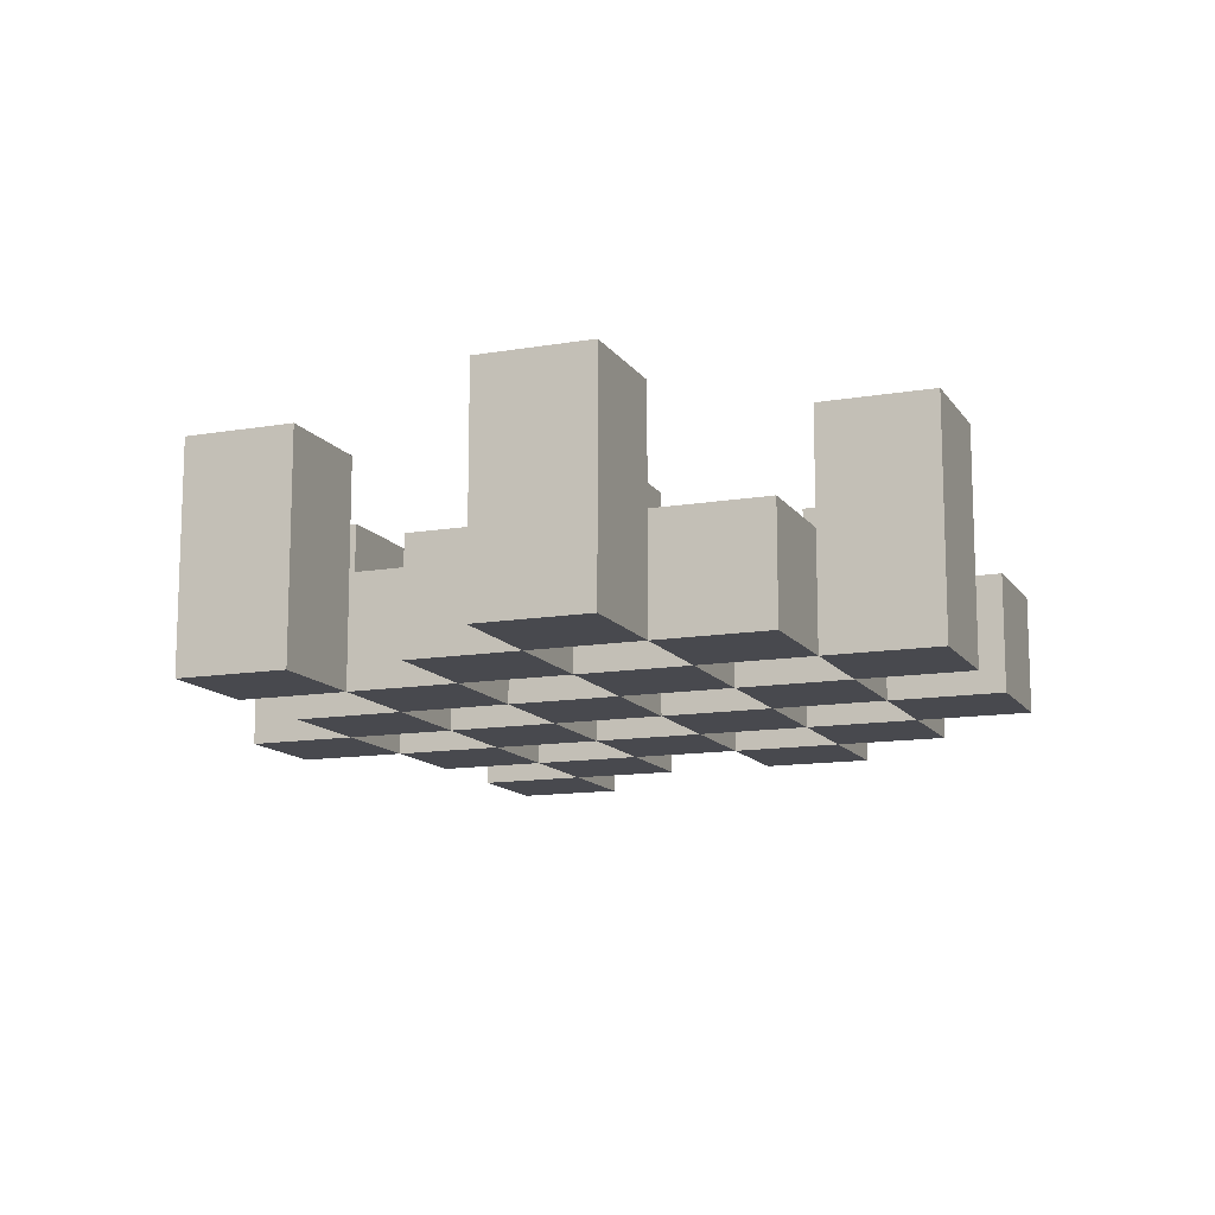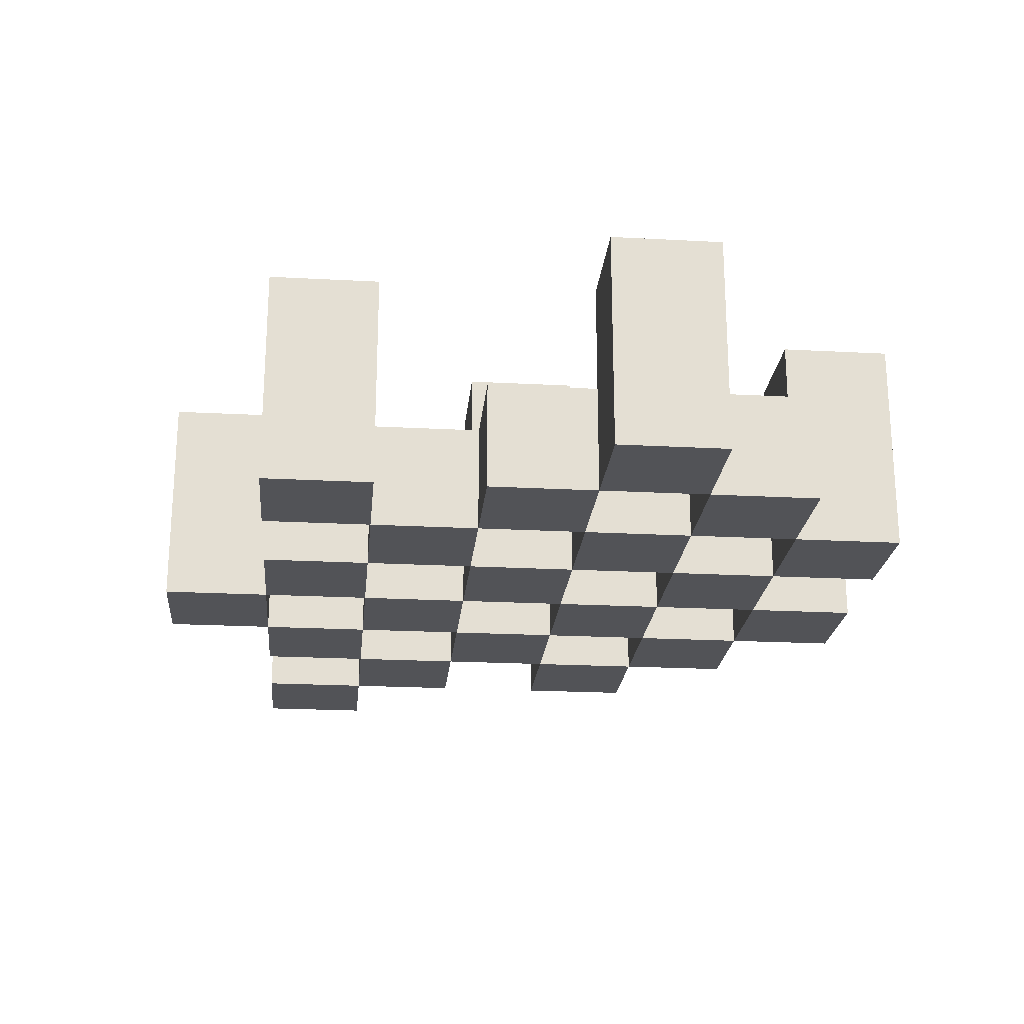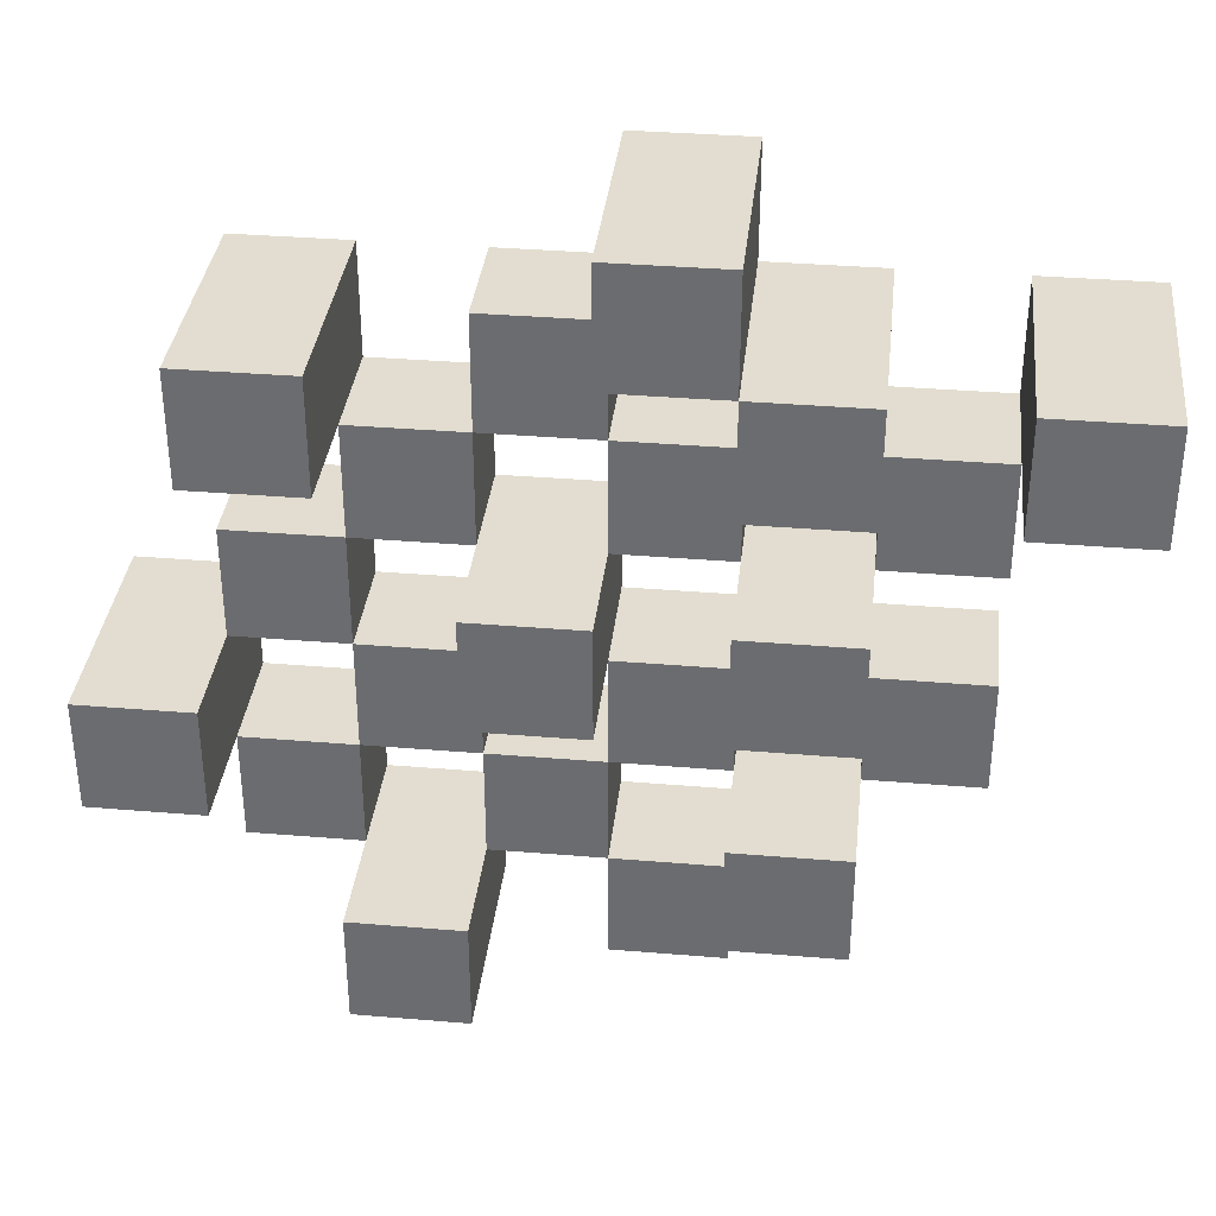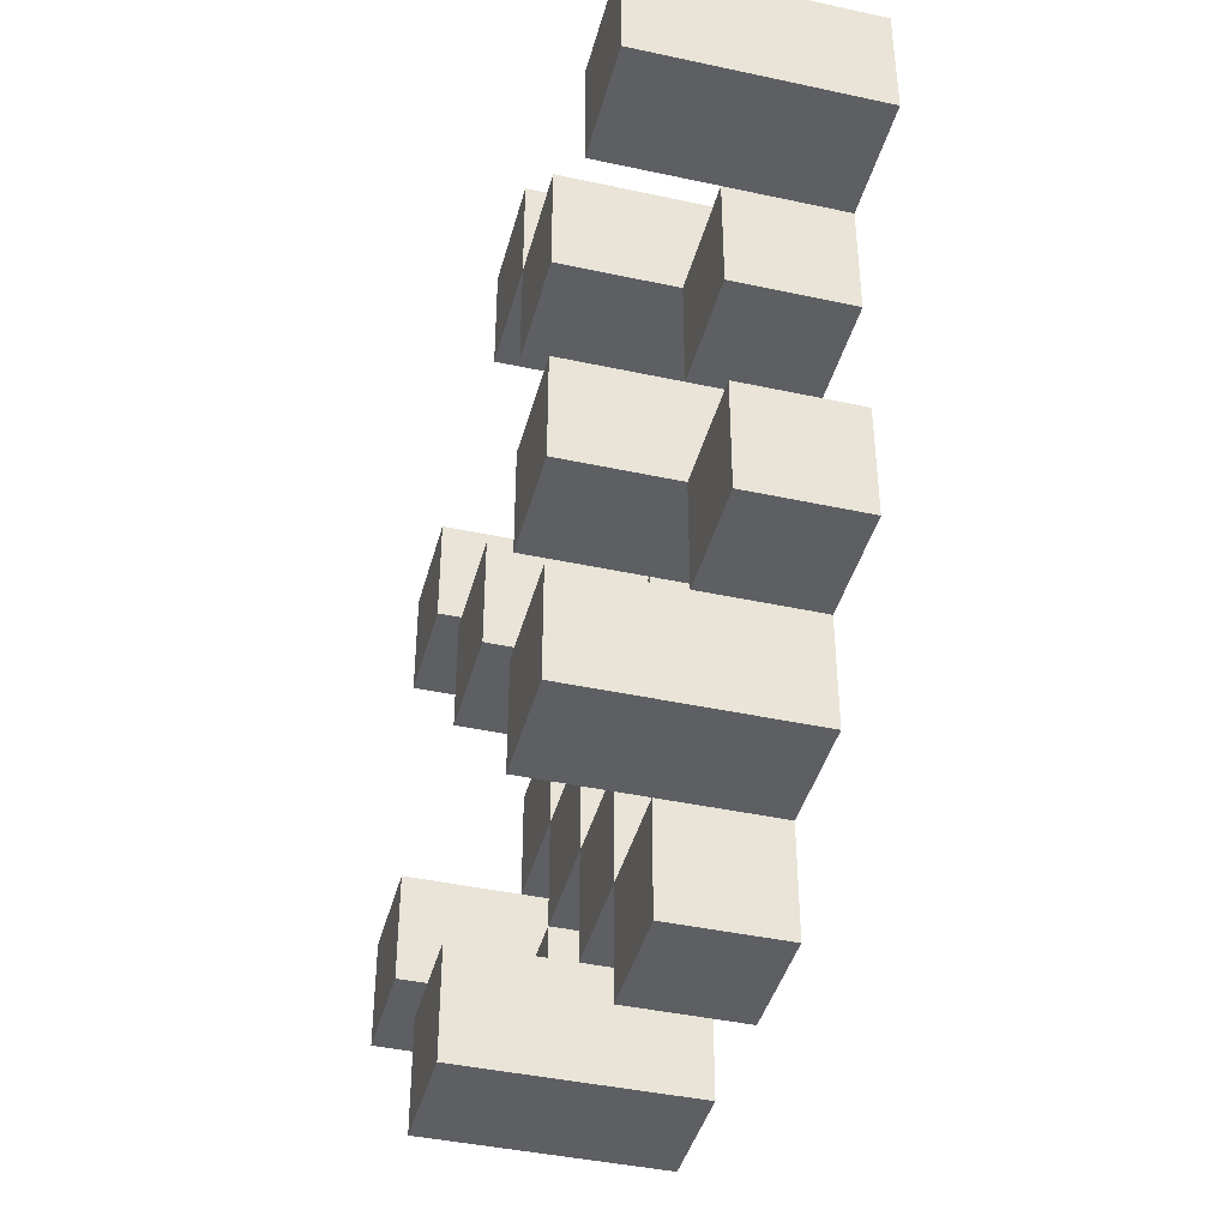
<metadata>
{"format":"obj","ext":"obj","renderer":"f3d","projection":"perspective","resolution":1024,"background":"white","views":[{"elev":-12.7,"azim":111.5,"up":"+Y"},{"elev":-22.3,"azim":84.7,"up":"+Y"},{"elev":35.4,"azim":-173.7,"up":"+Z"},{"elev":-41.6,"azim":-104.7,"up":"+Z"}]}
</metadata>
<code>
o
v 17.5 0.9 19.1
v 17.5 0.9 19.2
v 17.5 1.1 19.1
v 17.5 1.1 19.2
v 17.4 0.9 19
v 17.4 0.9 19.1
v 17.4 0.9 19.2
v 17.4 0.9 19.3
v 17.4 0.9 19.4
v 17.4 0.9 19.5
v 17.4 1 19
v 17.4 1 19.1
v 17.4 1 19.2
v 17.4 1 19.3
v 17.4 1.1 19.4
v 17.4 1.1 19.5
v 17.3 0.9 18.9
v 17.3 0.9 19
v 17.3 0.9 19.1
v 17.3 0.9 19.2
v 17.3 0.9 19.3
v 17.3 0.9 19.4
v 17.3 1 19
v 17.3 1 19.1
v 17.3 1 19.2
v 17.3 1 19.3
v 17.3 1 19.4
v 17.3 1.1 18.9
v 17.3 1.1 19
v 17.2 0.9 19
v 17.2 0.9 19.1
v 17.2 0.9 19.2
v 17.2 0.9 19.3
v 17.2 0.9 19.4
v 17.2 0.9 19.5
v 17.2 1 19
v 17.2 1 19.1
v 17.2 1 19.2
v 17.2 1 19.3
v 17.2 1 19.4
v 17.2 1 19.5
v 17.2 1.1 19.2
v 17.2 1.1 19.3
v 17.1 0.9 18.9
v 17.1 0.9 19
v 17.1 0.9 19.1
v 17.1 0.9 19.2
v 17.1 0.9 19.3
v 17.1 0.9 19.4
v 17.1 0.9 19.5
v 17.1 0.9 19.6
v 17.1 1 18.9
v 17.1 1 19
v 17.1 1 19.1
v 17.1 1 19.2
v 17.1 1 19.3
v 17.1 1 19.4
v 17.1 1 19.5
v 17.1 1.1 19.5
v 17.1 1.1 19.6
v 17 0.9 19
v 17 0.9 19.1
v 17 0.9 19.2
v 17 0.9 19.3
v 17 0.9 19.4
v 17 0.9 19.5
v 17 1 19
v 17 1 19.1
v 17 1 19.2
v 17 1 19.3
v 17 1 19.4
v 17 1.1 19
v 17 1.1 19.1
v 17 1.1 19.2
v 17 1.1 19.3
v 17 1.1 19.4
v 17 1.1 19.5
v 16.9 0.9 19.1
v 16.9 0.9 19.2
v 16.9 0.9 19.3
v 16.9 0.9 19.4
v 16.9 1 19.1
v 16.9 1 19.2
v 16.9 1 19.3
v 16.9 1 19.4
v 16.8 0.9 19.4
v 16.8 0.9 19.5
v 16.8 1 19.4
v 16.8 1.1 19.4
v 16.8 1.1 19.5
v 17.4 0.9 19.1
v 17.4 0.9 19.2
v 17.4 1 19.1
v 17.4 1 19.2
v 17.4 1.1 19.1
v 17.4 1.1 19.2
v 17.3 0.9 19
v 17.3 0.9 19.1
v 17.3 0.9 19.2
v 17.3 0.9 19.3
v 17.3 0.9 19.4
v 17.3 0.9 19.5
v 17.3 1 19
v 17.3 1 19.1
v 17.3 1 19.2
v 17.3 1 19.3
v 17.3 1 19.4
v 17.3 1.1 19.4
v 17.3 1.1 19.5
v 17.2 0.9 18.9
v 17.2 0.9 19
v 17.2 0.9 19.1
v 17.2 0.9 19.2
v 17.2 0.9 19.3
v 17.2 0.9 19.4
v 17.2 1 19
v 17.2 1 19.1
v 17.2 1 19.2
v 17.2 1 19.3
v 17.2 1 19.4
v 17.2 1.1 18.9
v 17.2 1.1 19
v 17.1 0.9 19
v 17.1 0.9 19.1
v 17.1 0.9 19.2
v 17.1 0.9 19.3
v 17.1 0.9 19.4
v 17.1 0.9 19.5
v 17.1 1 19
v 17.1 1 19.1
v 17.1 1 19.2
v 17.1 1 19.3
v 17.1 1 19.4
v 17.1 1 19.5
v 17.1 1.1 19.2
v 17.1 1.1 19.3
v 17 0.9 18.9
v 17 0.9 19
v 17 0.9 19.1
v 17 0.9 19.2
v 17 0.9 19.3
v 17 0.9 19.4
v 17 0.9 19.5
v 17 0.9 19.6
v 17 1 18.9
v 17 1 19
v 17 1 19.1
v 17 1 19.2
v 17 1 19.3
v 17 1 19.4
v 17 1.1 19.5
v 17 1.1 19.6
v 16.9 0.9 19
v 16.9 0.9 19.1
v 16.9 0.9 19.2
v 16.9 0.9 19.3
v 16.9 0.9 19.4
v 16.9 0.9 19.5
v 16.9 1 19.1
v 16.9 1 19.2
v 16.9 1 19.3
v 16.9 1 19.4
v 16.9 1.1 19
v 16.9 1.1 19.1
v 16.9 1.1 19.2
v 16.9 1.1 19.3
v 16.9 1.1 19.4
v 16.9 1.1 19.5
v 16.8 0.9 19.1
v 16.8 0.9 19.2
v 16.8 0.9 19.3
v 16.8 0.9 19.4
v 16.8 1 19.1
v 16.8 1 19.2
v 16.8 1 19.3
v 16.8 1 19.4
v 16.7 0.9 19.4
v 16.7 0.9 19.5
v 16.7 1.1 19.4
v 16.7 1.1 19.5
v 17.3 0.9 18.9
v 17.3 1.1 18.9
v 17.2 0.9 18.9
v 17.2 1.1 18.9
v 17.1 0.9 18.9
v 17.1 1 18.9
v 17 0.9 18.9
v 17 1 18.9
v 17.4 0.9 19
v 17.4 1 19
v 17.3 0.9 19
v 17.3 1 19
v 17.2 0.9 19
v 17.2 1 19
v 17.1 0.9 19
v 17.1 1 19
v 17 0.9 19
v 17 1 19
v 17 1.1 19
v 16.9 0.9 19
v 16.9 1.1 19
v 17.5 0.9 19.1
v 17.5 1.1 19.1
v 17.4 0.9 19.1
v 17.4 1 19.1
v 17.4 1.1 19.1
v 17.3 0.9 19.1
v 17.3 1 19.1
v 17.2 0.9 19.1
v 17.2 1 19.1
v 17.1 0.9 19.1
v 17.1 1 19.1
v 17 0.9 19.1
v 17 1 19.1
v 16.9 0.9 19.1
v 16.9 1 19.1
v 16.8 0.9 19.1
v 16.8 1 19.1
v 17.4 0.9 19.2
v 17.4 1 19.2
v 17.3 0.9 19.2
v 17.3 1 19.2
v 17.2 0.9 19.2
v 17.2 1 19.2
v 17.2 1.1 19.2
v 17.1 0.9 19.2
v 17.1 1 19.2
v 17.1 1.1 19.2
v 17 0.9 19.2
v 17 1 19.2
v 17 1.1 19.2
v 16.9 0.9 19.2
v 16.9 1 19.2
v 16.9 1.1 19.2
v 17.3 0.9 19.3
v 17.3 1 19.3
v 17.2 0.9 19.3
v 17.2 1 19.3
v 17.1 0.9 19.3
v 17.1 1 19.3
v 17 0.9 19.3
v 17 1 19.3
v 16.9 0.9 19.3
v 16.9 1 19.3
v 16.8 0.9 19.3
v 16.8 1 19.3
v 17.4 0.9 19.4
v 17.4 1.1 19.4
v 17.3 0.9 19.4
v 17.3 1 19.4
v 17.3 1.1 19.4
v 17.2 0.9 19.4
v 17.2 1 19.4
v 17.1 0.9 19.4
v 17.1 1 19.4
v 17 0.9 19.4
v 17 1 19.4
v 17 1.1 19.4
v 16.9 0.9 19.4
v 16.9 1 19.4
v 16.9 1.1 19.4
v 16.8 0.9 19.4
v 16.8 1 19.4
v 16.8 1.1 19.4
v 16.7 0.9 19.4
v 16.7 1.1 19.4
v 17.1 0.9 19.5
v 17.1 1 19.5
v 17.1 1.1 19.5
v 17 0.9 19.5
v 17 1.1 19.5
v 17.3 0.9 19
v 17.3 1 19
v 17.3 1.1 19
v 17.2 0.9 19
v 17.2 1 19
v 17.2 1.1 19
v 17.1 0.9 19
v 17.1 1 19
v 17 0.9 19
v 17 1 19
v 17.4 0.9 19.1
v 17.4 1 19.1
v 17.3 0.9 19.1
v 17.3 1 19.1
v 17.2 0.9 19.1
v 17.2 1 19.1
v 17.1 0.9 19.1
v 17.1 1 19.1
v 17 0.9 19.1
v 17 1 19.1
v 17 1.1 19.1
v 16.9 0.9 19.1
v 16.9 1 19.1
v 16.9 1.1 19.1
v 17.5 0.9 19.2
v 17.5 1.1 19.2
v 17.4 0.9 19.2
v 17.4 1 19.2
v 17.4 1.1 19.2
v 17.3 0.9 19.2
v 17.3 1 19.2
v 17.2 0.9 19.2
v 17.2 1 19.2
v 17.1 0.9 19.2
v 17.1 1 19.2
v 17 0.9 19.2
v 17 1 19.2
v 16.9 0.9 19.2
v 16.9 1 19.2
v 16.8 0.9 19.2
v 16.8 1 19.2
v 17.4 0.9 19.3
v 17.4 1 19.3
v 17.3 0.9 19.3
v 17.3 1 19.3
v 17.2 0.9 19.3
v 17.2 1 19.3
v 17.2 1.1 19.3
v 17.1 0.9 19.3
v 17.1 1 19.3
v 17.1 1.1 19.3
v 17 0.9 19.3
v 17 1 19.3
v 17 1.1 19.3
v 16.9 0.9 19.3
v 16.9 1 19.3
v 16.9 1.1 19.3
v 17.3 0.9 19.4
v 17.3 1 19.4
v 17.2 0.9 19.4
v 17.2 1 19.4
v 17.1 0.9 19.4
v 17.1 1 19.4
v 17 0.9 19.4
v 17 1 19.4
v 16.9 0.9 19.4
v 16.9 1 19.4
v 16.8 0.9 19.4
v 16.8 1 19.4
v 17.4 0.9 19.5
v 17.4 1.1 19.5
v 17.3 0.9 19.5
v 17.3 1.1 19.5
v 17.2 0.9 19.5
v 17.2 1 19.5
v 17.1 0.9 19.5
v 17.1 1 19.5
v 17 0.9 19.5
v 17 1.1 19.5
v 16.9 0.9 19.5
v 16.9 1.1 19.5
v 16.8 0.9 19.5
v 16.8 1.1 19.5
v 16.7 0.9 19.5
v 16.7 1.1 19.5
v 17.1 0.9 19.6
v 17.1 1.1 19.6
v 17 0.9 19.6
v 17 1.1 19.6
v 17.3 0.9 18.9
v 17.2 0.9 18.9
v 17.1 0.9 18.9
v 17 0.9 18.9
v 17.4 0.9 19
v 17.3 0.9 19
v 17.2 0.9 19
v 17.1 0.9 19
v 17 0.9 19
v 16.9 0.9 19
v 17.5 0.9 19.1
v 17.4 0.9 19.1
v 17.3 0.9 19.1
v 17.2 0.9 19.1
v 17.1 0.9 19.1
v 17 0.9 19.1
v 16.9 0.9 19.1
v 16.8 0.9 19.1
v 17.5 0.9 19.2
v 17.4 0.9 19.2
v 17.3 0.9 19.2
v 17.2 0.9 19.2
v 17.1 0.9 19.2
v 17 0.9 19.2
v 16.9 0.9 19.2
v 16.8 0.9 19.2
v 17.4 0.9 19.3
v 17.3 0.9 19.3
v 17.2 0.9 19.3
v 17.1 0.9 19.3
v 17 0.9 19.3
v 16.9 0.9 19.3
v 16.8 0.9 19.3
v 17.4 0.9 19.4
v 17.3 0.9 19.4
v 17.2 0.9 19.4
v 17.1 0.9 19.4
v 17 0.9 19.4
v 16.9 0.9 19.4
v 16.8 0.9 19.4
v 16.7 0.9 19.4
v 17.4 0.9 19.5
v 17.3 0.9 19.5
v 17.2 0.9 19.5
v 17.1 0.9 19.5
v 17 0.9 19.5
v 16.9 0.9 19.5
v 16.8 0.9 19.5
v 16.7 0.9 19.5
v 17.1 0.9 19.6
v 17 0.9 19.6
v 17.1 1 18.9
v 17 1 18.9
v 17.4 1 19
v 17.3 1 19
v 17.2 1 19
v 17.1 1 19
v 17 1 19
v 17.4 1 19.1
v 17.3 1 19.1
v 17.2 1 19.1
v 17.1 1 19.1
v 17 1 19.1
v 16.9 1 19.1
v 16.8 1 19.1
v 17.4 1 19.2
v 17.3 1 19.2
v 17.2 1 19.2
v 17.1 1 19.2
v 17 1 19.2
v 16.9 1 19.2
v 16.8 1 19.2
v 17.4 1 19.3
v 17.3 1 19.3
v 17.2 1 19.3
v 17.1 1 19.3
v 17 1 19.3
v 16.9 1 19.3
v 16.8 1 19.3
v 17.3 1 19.4
v 17.2 1 19.4
v 17.1 1 19.4
v 17 1 19.4
v 16.9 1 19.4
v 16.8 1 19.4
v 17.2 1 19.5
v 17.1 1 19.5
v 17.3 1.1 18.9
v 17.2 1.1 18.9
v 17.3 1.1 19
v 17.2 1.1 19
v 17 1.1 19
v 16.9 1.1 19
v 17.5 1.1 19.1
v 17.4 1.1 19.1
v 17 1.1 19.1
v 16.9 1.1 19.1
v 17.5 1.1 19.2
v 17.4 1.1 19.2
v 17.2 1.1 19.2
v 17.1 1.1 19.2
v 17 1.1 19.2
v 16.9 1.1 19.2
v 17.2 1.1 19.3
v 17.1 1.1 19.3
v 17 1.1 19.3
v 16.9 1.1 19.3
v 17.4 1.1 19.4
v 17.3 1.1 19.4
v 17 1.1 19.4
v 16.9 1.1 19.4
v 16.8 1.1 19.4
v 16.7 1.1 19.4
v 17.4 1.1 19.5
v 17.3 1.1 19.5
v 17.1 1.1 19.5
v 17 1.1 19.5
v 16.9 1.1 19.5
v 16.8 1.1 19.5
v 16.7 1.1 19.5
v 17.1 1.1 19.6
v 17 1.1 19.6
f 3 2 1
f 4 2 3
f 11 6 5
f 12 6 11
f 13 8 7
f 14 8 13
f 15 10 9
f 16 10 15
f 23 18 17
f 24 20 19
f 25 20 24
f 26 22 21
f 27 22 26
f 28 23 17
f 29 23 28
f 36 31 30
f 37 31 36
f 38 33 32
f 39 33 38
f 40 35 34
f 41 35 40
f 42 39 38
f 43 39 42
f 52 45 44
f 53 45 52
f 54 47 46
f 55 47 54
f 56 49 48
f 57 49 56
f 58 51 50
f 59 51 58
f 60 51 59
f 67 62 61
f 68 62 67
f 69 64 63
f 70 64 69
f 71 66 65
f 72 68 67
f 73 68 72
f 74 70 69
f 75 70 74
f 76 66 71
f 77 66 76
f 82 79 78
f 83 79 82
f 84 81 80
f 85 81 84
f 88 87 86
f 89 87 88
f 90 87 89
f 91 92 93
f 93 92 94
f 93 94 95
f 95 94 96
f 97 98 103
f 103 98 104
f 99 100 105
f 105 100 106
f 101 102 107
f 107 102 108
f 108 102 109
f 110 111 116
f 112 113 117
f 117 113 118
f 114 115 119
f 119 115 120
f 110 116 121
f 121 116 122
f 123 124 129
f 129 124 130
f 125 126 131
f 131 126 132
f 127 128 133
f 133 128 134
f 131 132 135
f 135 132 136
f 137 138 145
f 145 138 146
f 139 140 147
f 147 140 148
f 141 142 149
f 149 142 150
f 143 144 151
f 151 144 152
f 153 154 159
f 155 156 160
f 160 156 161
f 157 158 162
f 153 159 163
f 163 159 164
f 160 161 165
f 165 161 166
f 162 158 167
f 167 158 168
f 169 170 173
f 173 170 174
f 171 172 175
f 175 172 176
f 177 178 179
f 179 178 180
f 183 182 181
f 184 182 183
f 187 186 185
f 188 186 187
f 191 190 189
f 192 190 191
f 195 194 193
f 196 194 195
f 200 198 197
f 200 199 198
f 201 199 200
f 204 203 202
f 205 203 204
f 206 203 205
f 209 208 207
f 210 208 209
f 213 212 211
f 214 212 213
f 217 216 215
f 218 216 217
f 221 220 219
f 222 220 221
f 226 224 223
f 226 225 224
f 227 225 226
f 228 225 227
f 232 230 229
f 232 231 230
f 233 231 232
f 234 231 233
f 237 236 235
f 238 236 237
f 241 240 239
f 242 240 241
f 245 244 243
f 246 244 245
f 249 248 247
f 250 248 249
f 251 248 250
f 254 253 252
f 255 253 254
f 259 257 256
f 259 258 257
f 260 258 259
f 261 258 260
f 265 263 262
f 265 264 263
f 266 264 265
f 270 268 267
f 270 269 268
f 271 269 270
f 272 273 275
f 273 274 275
f 275 274 276
f 276 274 277
f 278 279 280
f 280 279 281
f 282 283 284
f 284 283 285
f 286 287 288
f 288 287 289
f 290 291 293
f 291 292 293
f 293 292 294
f 294 292 295
f 296 297 298
f 298 297 299
f 299 297 300
f 301 302 303
f 303 302 304
f 305 306 307
f 307 306 308
f 309 310 311
f 311 310 312
f 313 314 315
f 315 314 316
f 317 318 320
f 318 319 320
f 320 319 321
f 321 319 322
f 323 324 326
f 324 325 326
f 326 325 327
f 327 325 328
f 329 330 331
f 331 330 332
f 333 334 335
f 335 334 336
f 337 338 339
f 339 338 340
f 341 342 343
f 343 342 344
f 345 346 347
f 347 346 348
f 349 350 351
f 351 350 352
f 353 354 355
f 355 354 356
f 357 358 359
f 359 358 360
f 366 362 361
f 367 362 366
f 368 364 363
f 369 364 368
f 372 366 365
f 373 366 372
f 374 368 367
f 375 368 374
f 376 370 369
f 377 370 376
f 379 372 371
f 380 372 379
f 381 374 373
f 382 374 381
f 383 376 375
f 384 376 383
f 385 378 377
f 386 378 385
f 387 381 380
f 388 381 387
f 389 383 382
f 390 383 389
f 391 385 384
f 392 385 391
f 395 389 388
f 396 389 395
f 397 391 390
f 398 391 397
f 399 393 392
f 400 393 399
f 402 395 394
f 403 395 402
f 404 397 396
f 405 397 404
f 406 399 398
f 407 399 406
f 408 401 400
f 409 401 408
f 410 406 405
f 411 406 410
f 412 413 417
f 417 413 418
f 414 415 419
f 419 415 420
f 416 417 421
f 421 417 422
f 420 421 427
f 427 421 428
f 422 423 429
f 429 423 430
f 424 425 431
f 431 425 432
f 426 427 433
f 433 427 434
f 434 435 440
f 440 435 441
f 436 437 442
f 442 437 443
f 438 439 444
f 444 439 445
f 441 442 446
f 446 442 447
f 448 449 450
f 450 449 451
f 452 453 456
f 456 453 457
f 454 455 458
f 458 455 459
f 460 461 464
f 464 461 465
f 462 463 466
f 466 463 467
f 468 469 474
f 474 469 475
f 470 471 477
f 477 471 478
f 472 473 479
f 479 473 480
f 476 477 481
f 481 477 482

</code>
